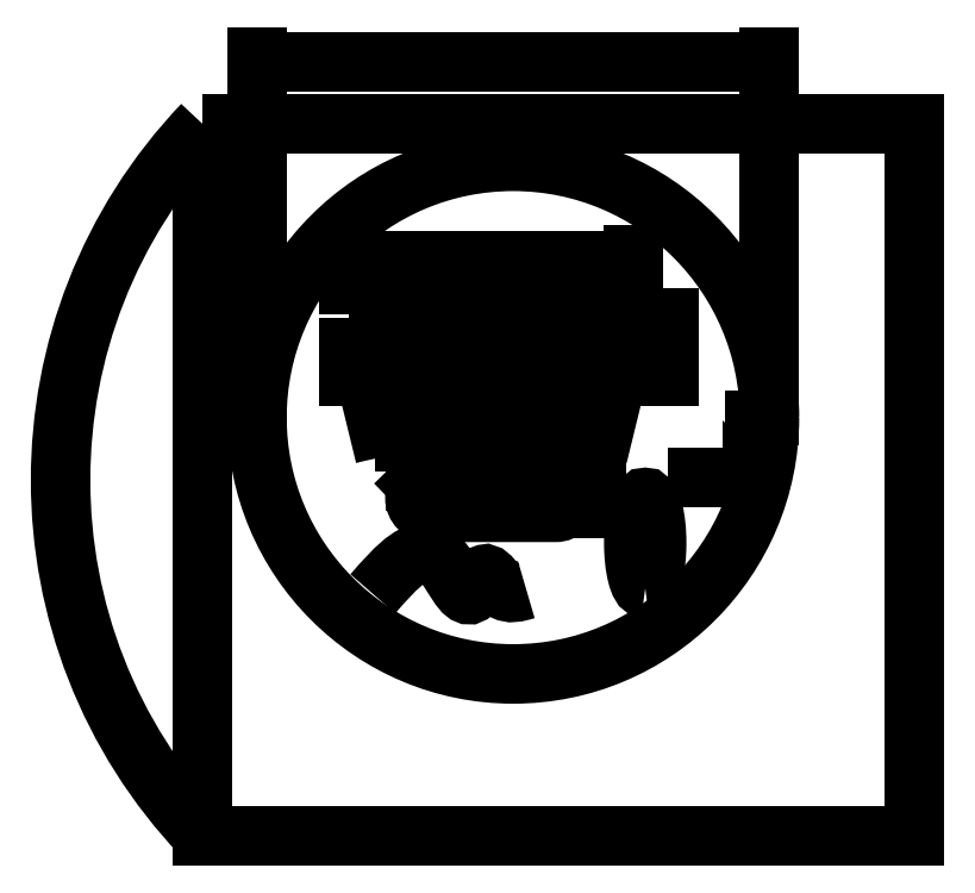
<metadata>
{"format":"dxf","ext":"dxf","renderer":"ezdxf+matplotlib","layout":"modelspace","background":"white","min_lineweight":24,"dpi":150}
</metadata>
<code>
0
SECTION
2
ENTITIES
0
CIRCLE
8
default
10
-3.118
20
0.4902
30
0
40
9
0
DIMENSION
360
D0
8
default
280
     0
2
*D2
10
5.882
20
12.98
30
0
11
-3.118
21
12.98
31
0
70
    32
71
     5
42
18
73
     0
74
     0
75
     0
3
STANDARD
13
-12.12
23
0.4902
33
0
14
5.882
24
0.4902
34
0
0
LINE
8
default
10
-8.884
20
5.177
30
0
11
1.116
21
5.177
31
0
0
LWPOLYLINE
8
default
90
        4
70
     1
43
0
10
-8.884
20
3.996
10
1.116
20
3.996
10
1.116
20
1.937
10
-8.884
20
1.937
0
ARC
8
default
10
-3.884
20
-20.09
30
0
40
20.61
50
75.96
51
104
0
DIMENSION
360
FB
8
default
280
     0
2
*D3
10
1.116
20
6.009
30
0
11
-3.884
21
6.009
31
0
70
    32
71
     5
42
10
73
     0
74
     0
75
     0
3
STANDARD
13
-8.884
23
5.177
33
0
14
1.116
24
5.177
34
0
0
DIMENSION
360
115
8
default
280
     0
2
*D4
10
2.168
20
1.937
30
0
11
2.168
21
2.967
31
0
70
    32
71
     5
42
2.059
73
     0
74
     0
75
     0
3
STANDARD
13
1.116
23
3.996
33
0
14
1.116
24
1.937
34
0
50
90
0
LWPOLYLINE
8
default
90
        8
70
     1
43
0
10
-6.069
20
-1.298
10
-1.626
20
-1.298
42
-0.4142
10
-1.126
20
-1.798
10
-1.126
20
-2.335
42
-0.4142
10
-1.626
20
-2.835
10
-6.069
20
-2.835
42
-0.4142
10
-6.569
20
-2.335
10
-6.569
20
-1.798
42
-0.4142
0
SPLINE
8
default
210
0
220
0
230
1
70
  1064
71
     3
72
    12
73
     8
74
     6
42
1e-09
43
1e-10
44
1e-10
40
0
40
0
40
0
40
0
40
2.664
40
4.291
40
5.092
40
5.916
40
6.756
40
6.756
40
6.756
40
6.756
10
-8.048
20
-5.697
30
0
10
-7.213
20
-4.737
30
0
10
-5.868
20
-3.192
30
0
10
-4.678
20
-6.492
30
0
10
-4.146
20
-4.556
30
0
10
-3.536
20
-5.806
30
0
10
-2.953
20
-5.635
30
0
10
-2.658
20
-5.549
30
0
11
-8.048
21
-5.697
31
0
11
-5.674
21
-4.486
31
0
11
-4.562
21
-5.672
31
0
11
-4.117
21
-5.005
31
0
11
-3.499
21
-5.549
31
0
11
-2.658
21
-5.549
31
0
0
DIMENSION
360
10
8
default
280
     0
2
*D7
10
-6.569
20
-0.3762
30
0
11
-6.319
21
0.02881
31
0
70
    32
71
     5
42
0.5
73
     0
74
     0
75
     0
3
STANDARD
13
-6.069
23
-1.298
33
0
14
-6.569
24
-1.798
34
0
0
DIMENSION
8
default
280
     0
2
*D8
10
-6.163
20
-2.216
30
0
11
-5.498
21
-2.385
31
0
70
    33
71
     5
42
0.7172
73
     0
74
     0
75
     0
3
STANDARD
13
-6.055
23
-1.298
33
0
14
-6.569
24
-1.798
34
0
0
DIMENSION
360
208
8
default
280
     0
2
*D9
10
-1.626
20
-0.7694
30
0
11
-3.848
21
-0.7694
31
0
70
    32
71
     5
42
4.443
73
     0
74
     0
75
     0
3
STANDARD
13
-6.069
23
-1.298
33
0
14
-1.626
24
-1.298
34
0
0
DIMENSION
360
222
8
default
280
     0
2
*D10
10
-0.3583
20
-2.335
30
0
11
-0.3583
21
-2.067
31
0
70
    32
71
     5
42
0.5365
73
     0
74
     0
75
     0
3
STANDARD
13
-1.126
23
-1.798
33
0
14
-1.126
24
-2.335
34
0
50
90
0
LWPOLYLINE
8
default
90
        4
70
     0
43
0
10
2.301
20
-1.604
10
5.301
20
-1.604
10
5.301
20
0.3961
10
4.301
20
0.3961
0
ELLIPSE
8
default
10
1.518
20
-3.911
30
0
11
-2e-16
21
-1.596
31
0
210
0
220
0
230
1
40
0.2517
41
0
42
6.283
0
LWPOLYLINE
8
default
90
        4
70
     1
43
0
10
-14.02
20
10.79
10
10.98
20
10.79
10
10.98
20
-14.21
10
-14.02
20
-14.21
0
ARC
8
default
10
-0.8904
20
-1.707
30
0
40
18.12
50
136.4
51
223.6
0
ENDSEC
0
EOF

</code>
